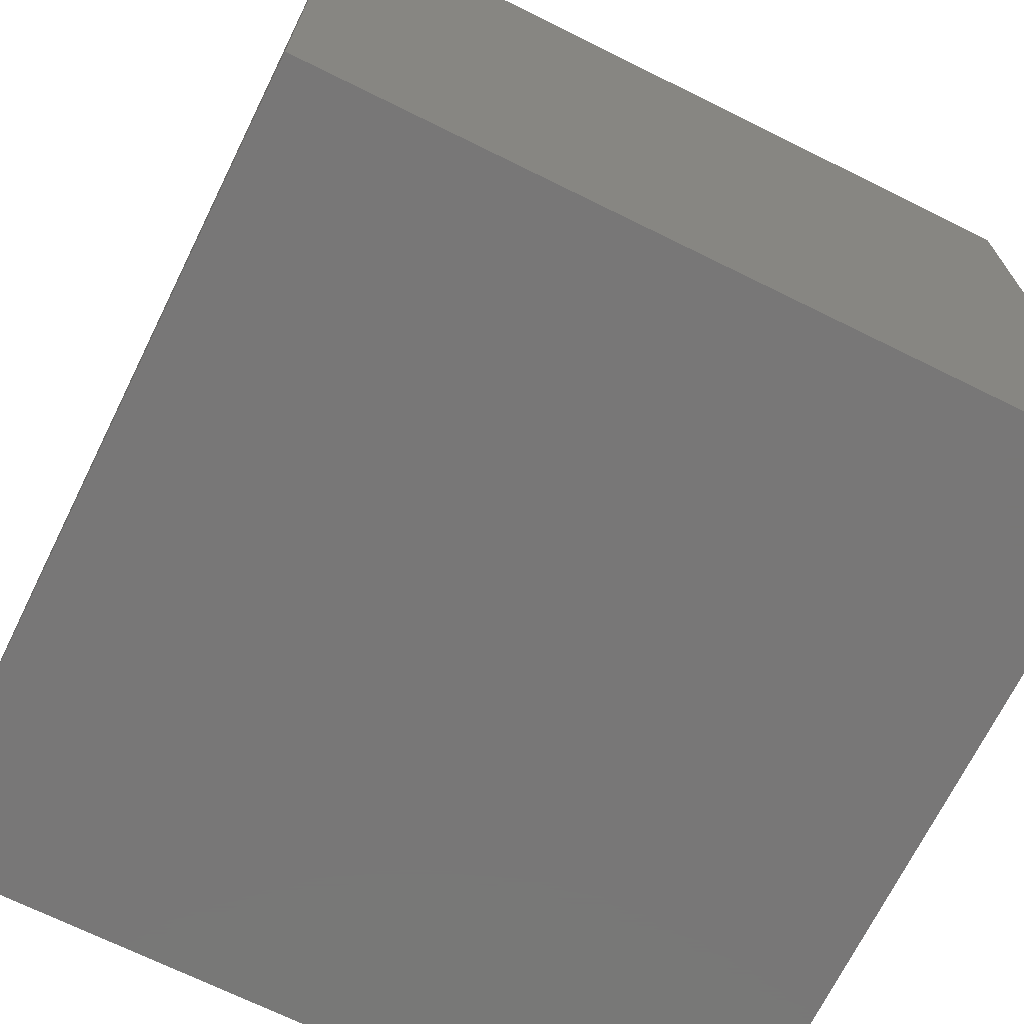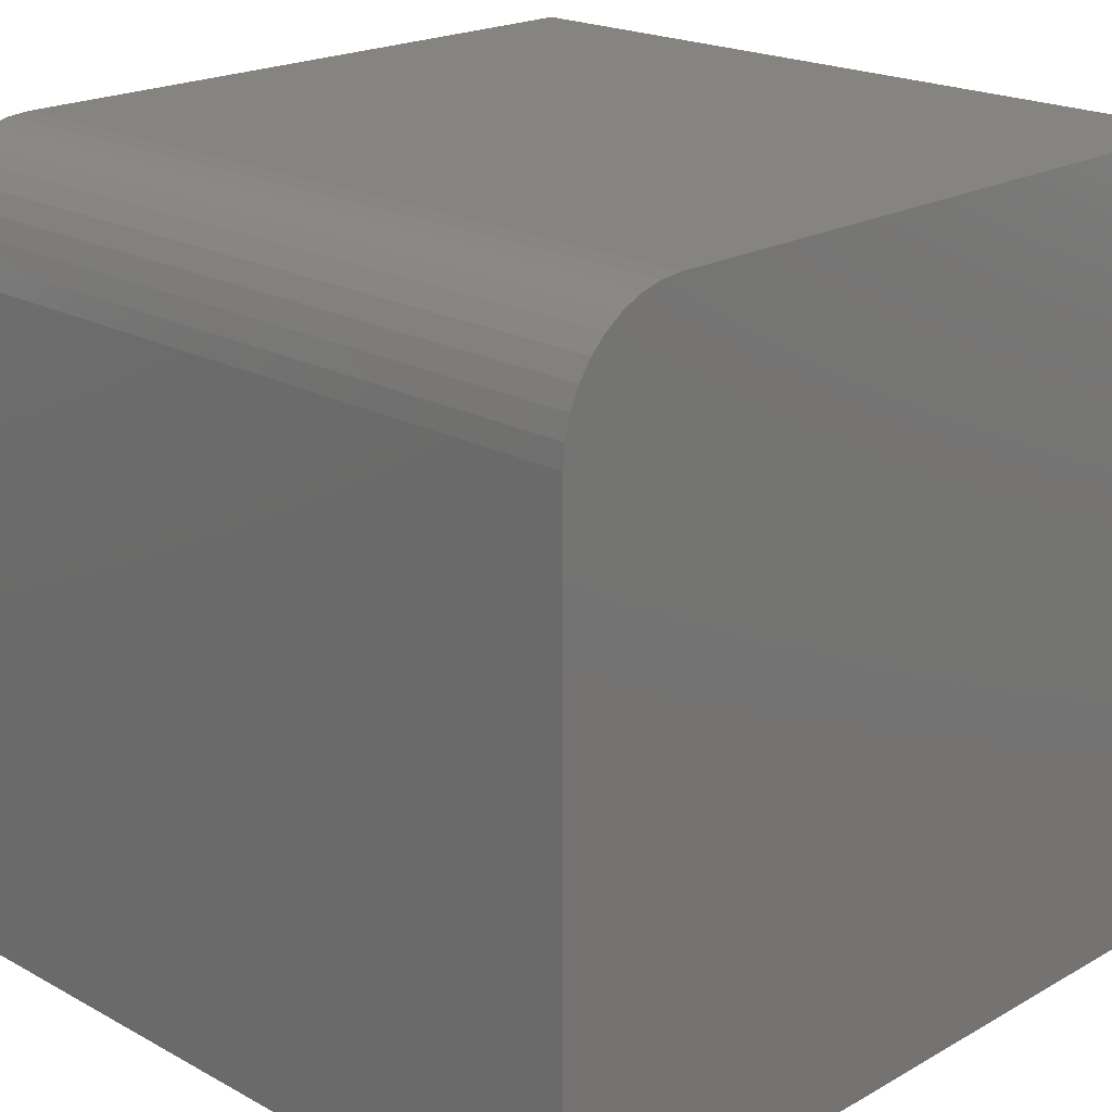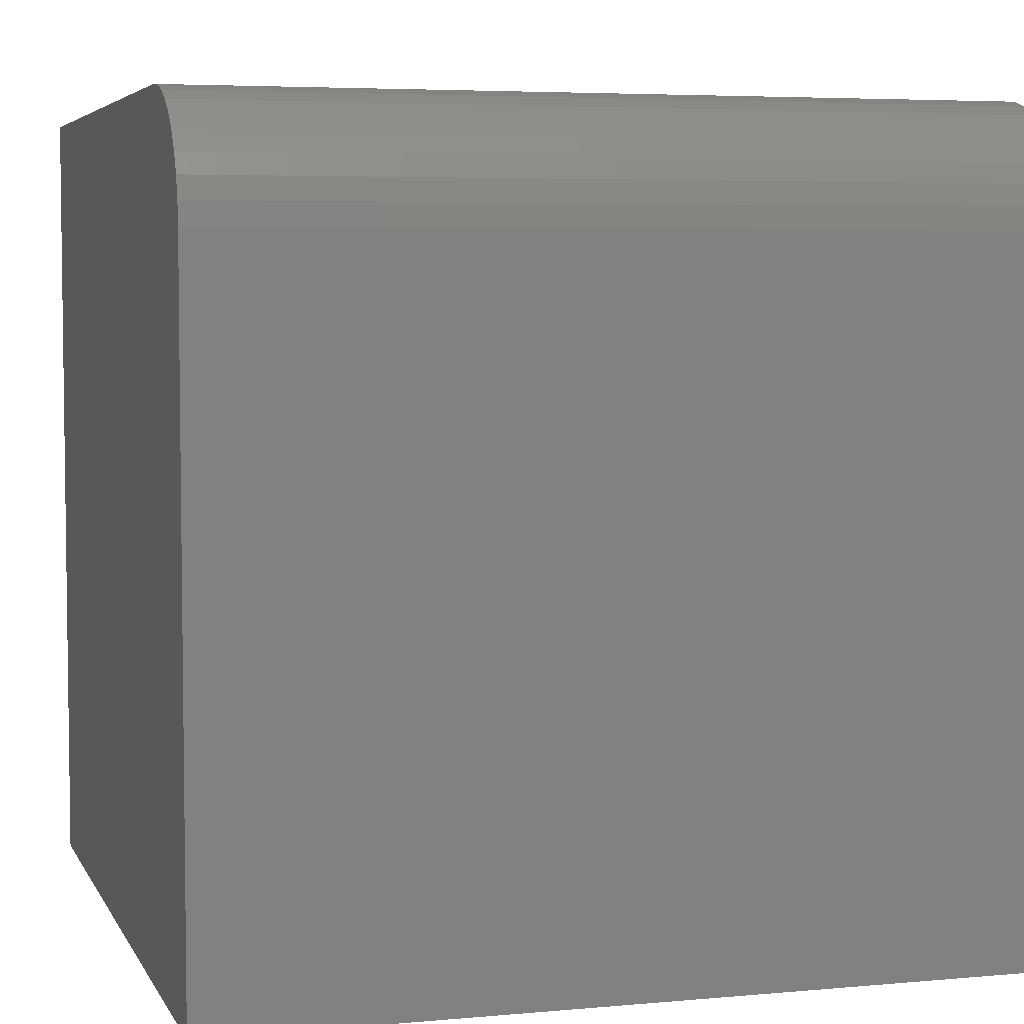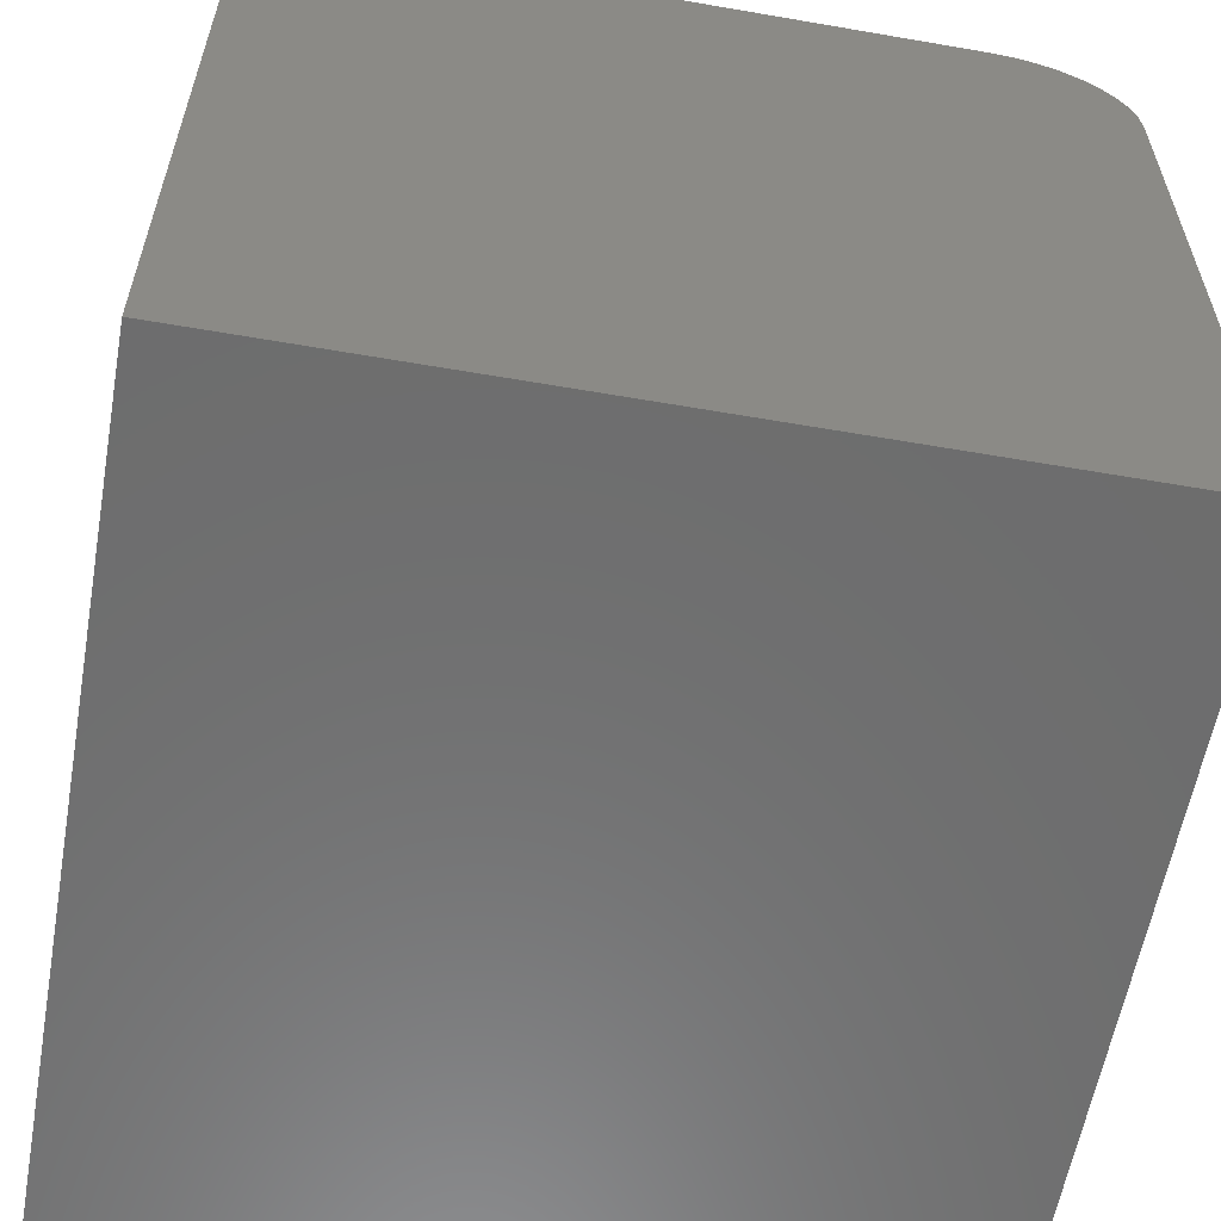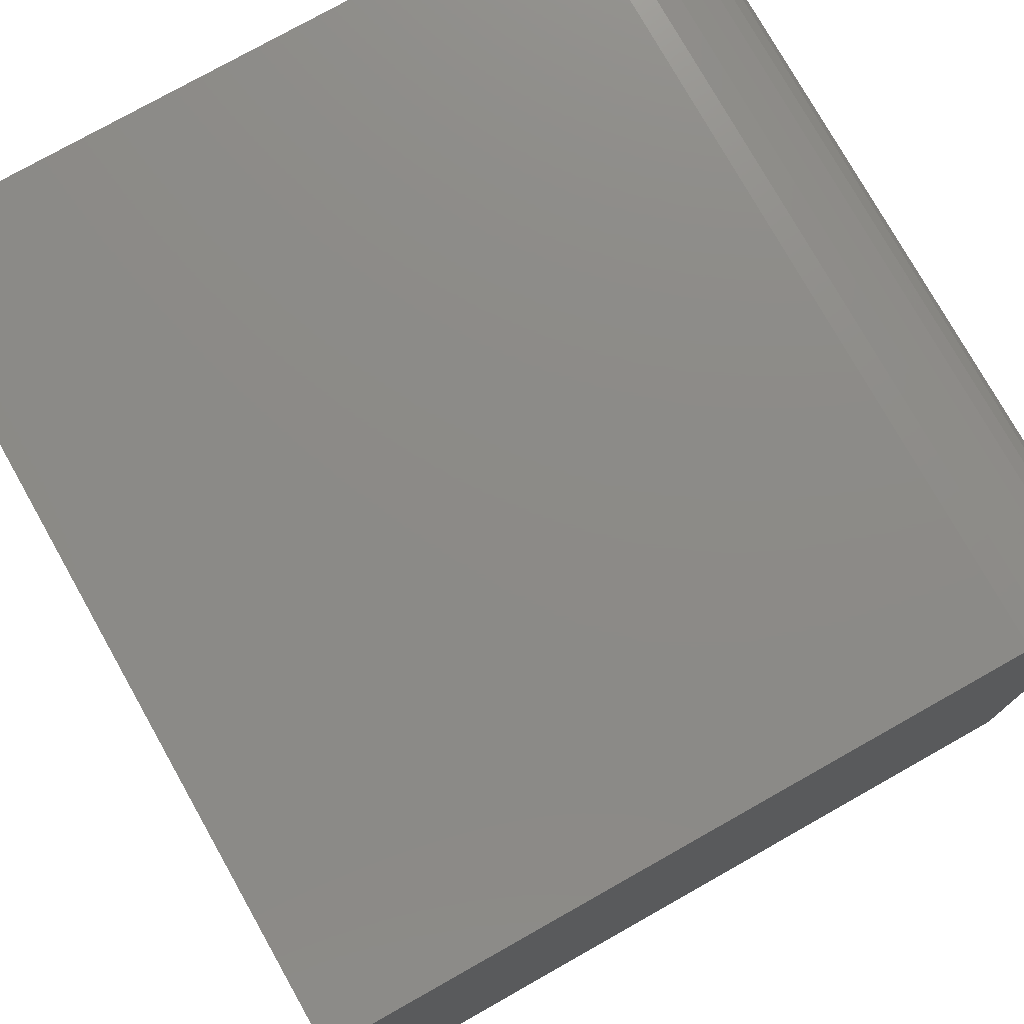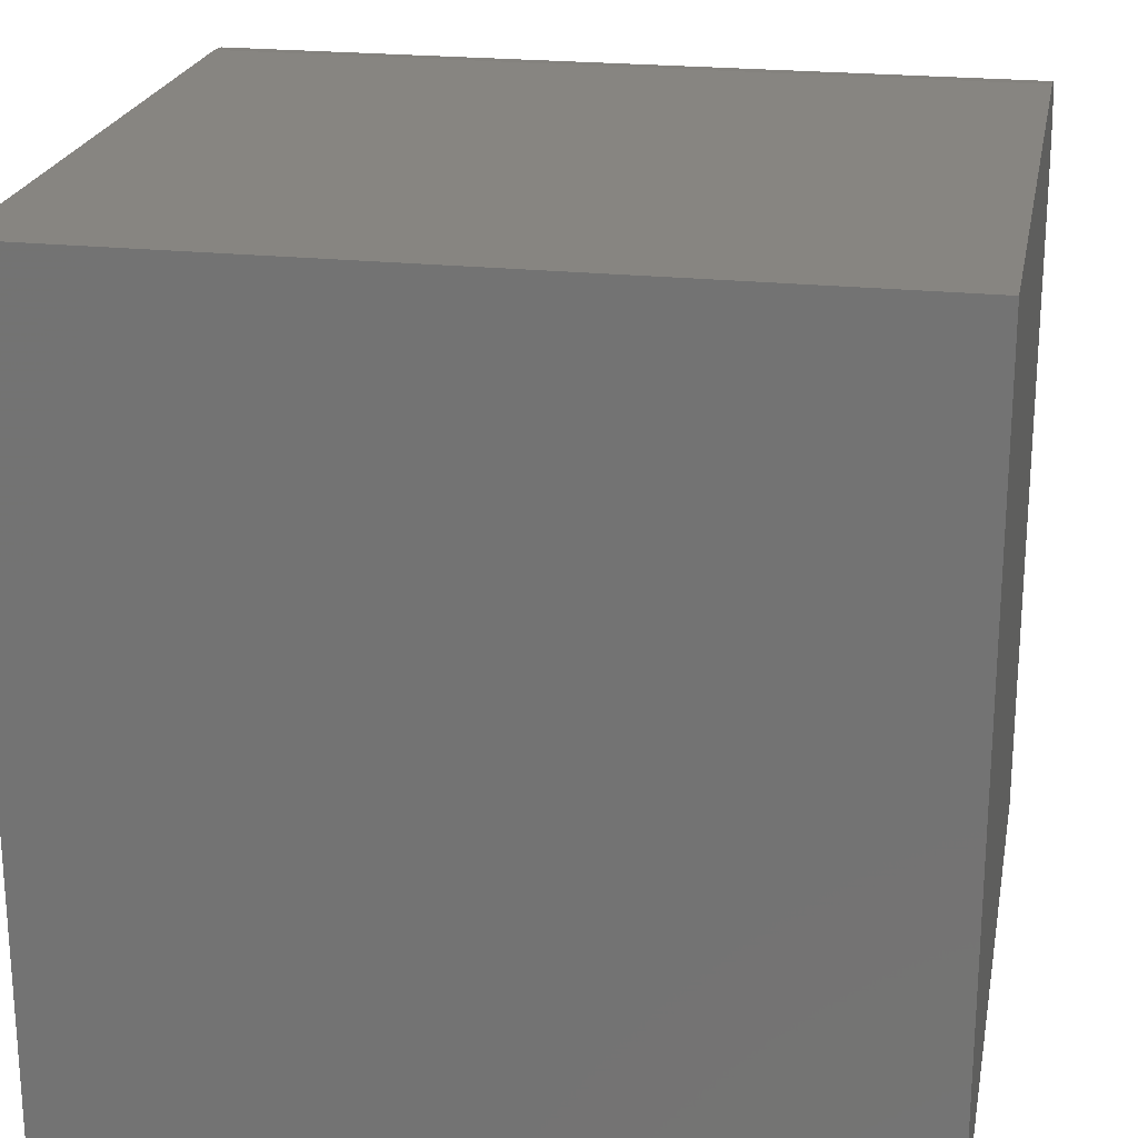
<metadata>
{"format":"stl","ext":"stl","renderer":"f3d","projection":"perspective","resolution":1024,"background":"white","views":[{"elev":-70.1,"azim":-116.3,"up":"+Z"},{"elev":20.6,"azim":-135.5,"up":"+Z"},{"elev":5.0,"azim":163.7,"up":"+Z"},{"elev":-59.3,"azim":79.9,"up":"+Z"},{"elev":76.8,"azim":60.6,"up":"+Z"},{"elev":22.2,"azim":-169.4,"up":"+Y"}]}
</metadata>
<code>
# stl→obj: 26 verts, 48 faces
v 0 10 0
v 0 0 0
v 0 10 8.46
v 0 0 10
v 0 8.46 10
v 0 8.727 9.977
v 0 8.986 9.907
v 0 9.23 9.794
v 0 9.45 9.64
v 0 9.64 9.45
v 0 9.794 9.23
v 0 9.907 8.986
v 0 9.977 8.727
v 10 8.46 10
v 10 0 10
v 10 0 0
v 10 9.977 8.727
v 10 9.907 8.986
v 10 10 8.46
v 10 9.794 9.23
v 10 9.64 9.45
v 10 9.45 9.64
v 10 9.23 9.794
v 10 8.986 9.907
v 10 10 0
v 10 8.727 9.977
f 1 2 3
f 3 2 4
f 4 5 3
f 3 5 6
f 3 6 7
f 7 8 3
f 3 8 9
f 3 9 10
f 10 11 3
f 3 11 12
f 3 12 13
f 5 4 14
f 14 4 15
f 14 15 16
f 17 18 19
f 19 18 20
f 19 20 21
f 21 22 19
f 19 22 23
f 19 23 24
f 16 25 14
f 14 25 19
f 14 19 26
f 26 19 24
f 1 25 2
f 2 25 16
f 19 25 3
f 3 25 1
f 16 15 2
f 2 15 4
f 5 14 26
f 5 26 6
f 6 26 24
f 6 24 7
f 7 24 23
f 7 23 8
f 8 23 22
f 8 22 9
f 9 22 21
f 9 21 10
f 10 21 20
f 10 20 11
f 11 20 18
f 11 18 12
f 12 18 17
f 12 17 13
f 13 17 19
f 13 19 3

</code>
